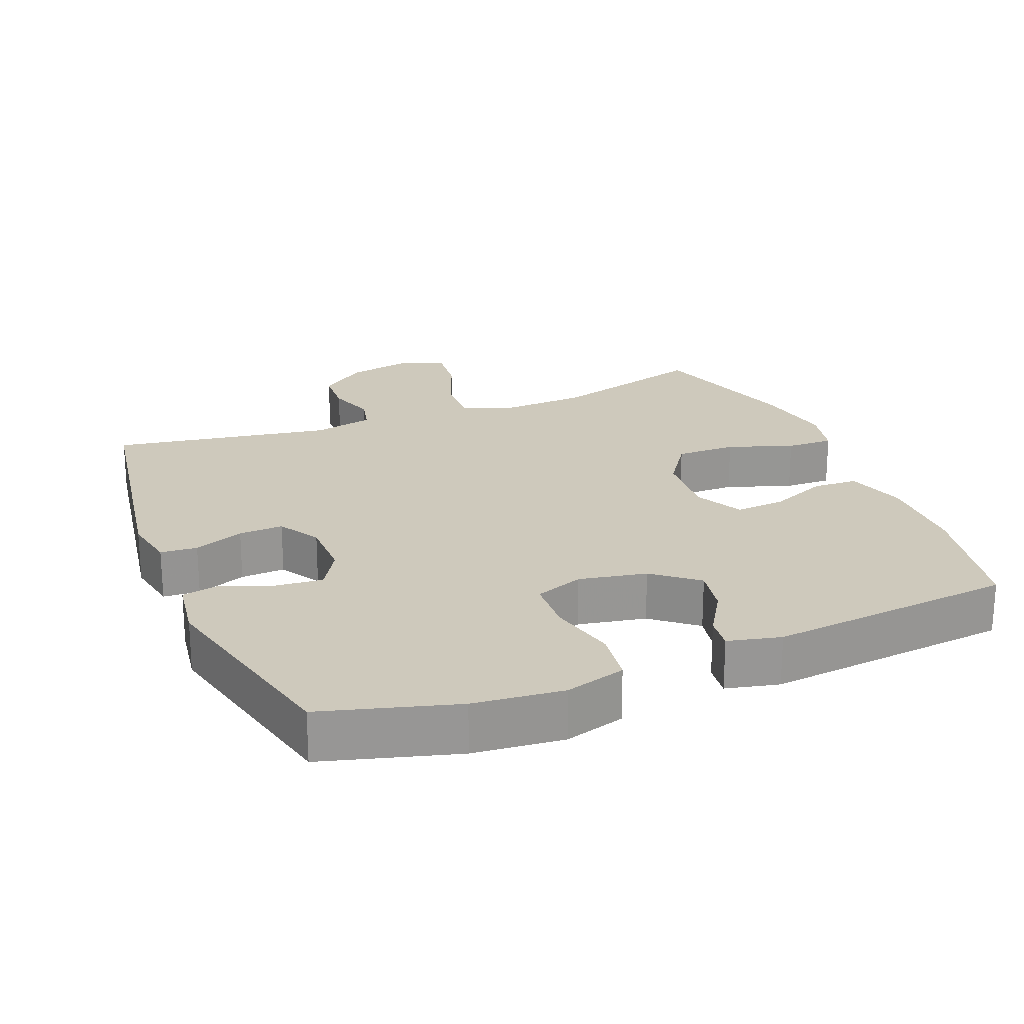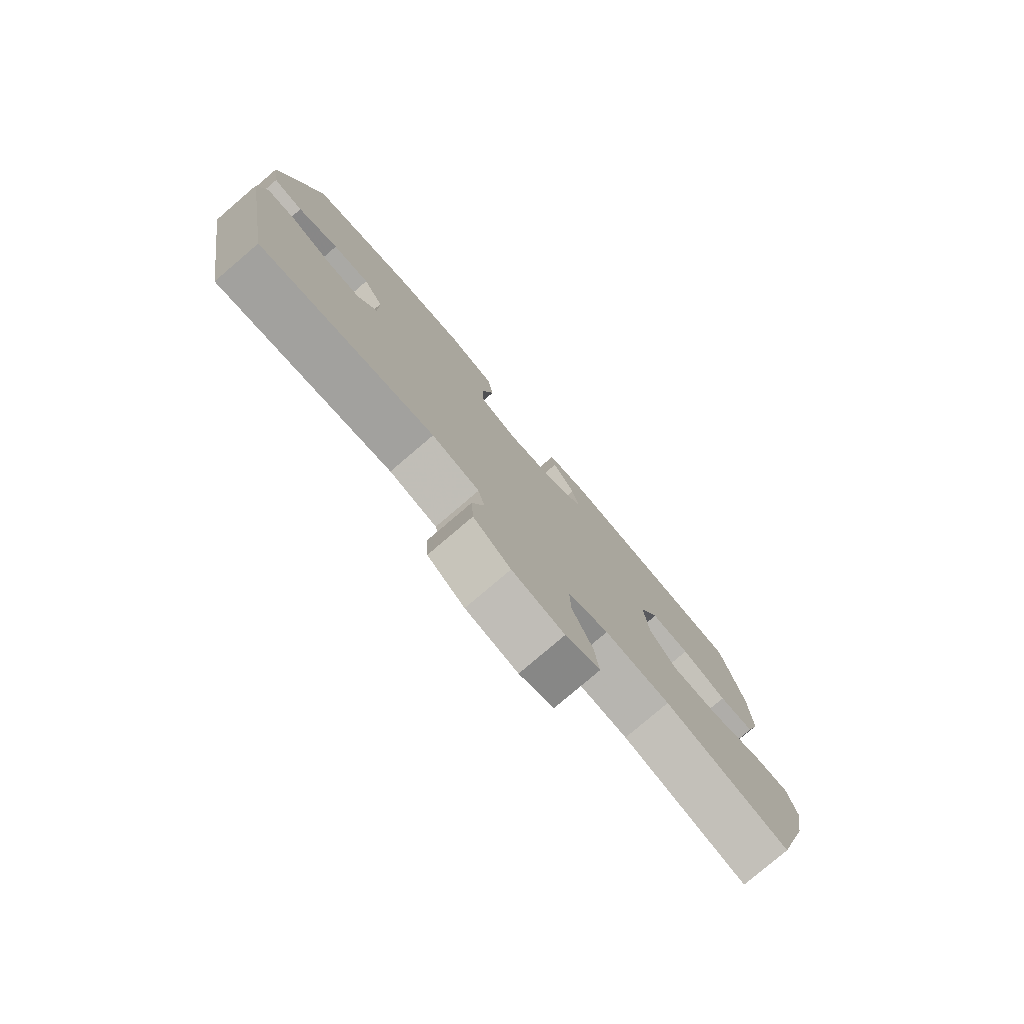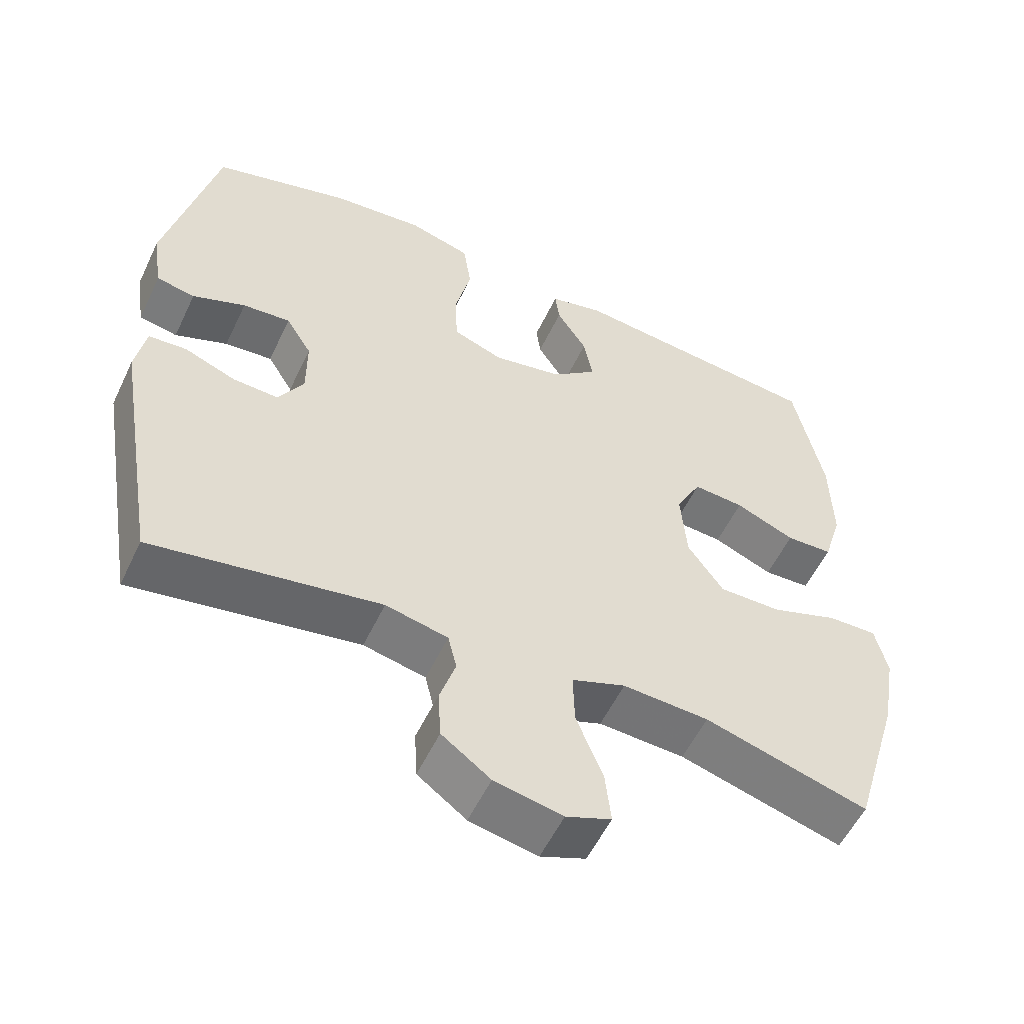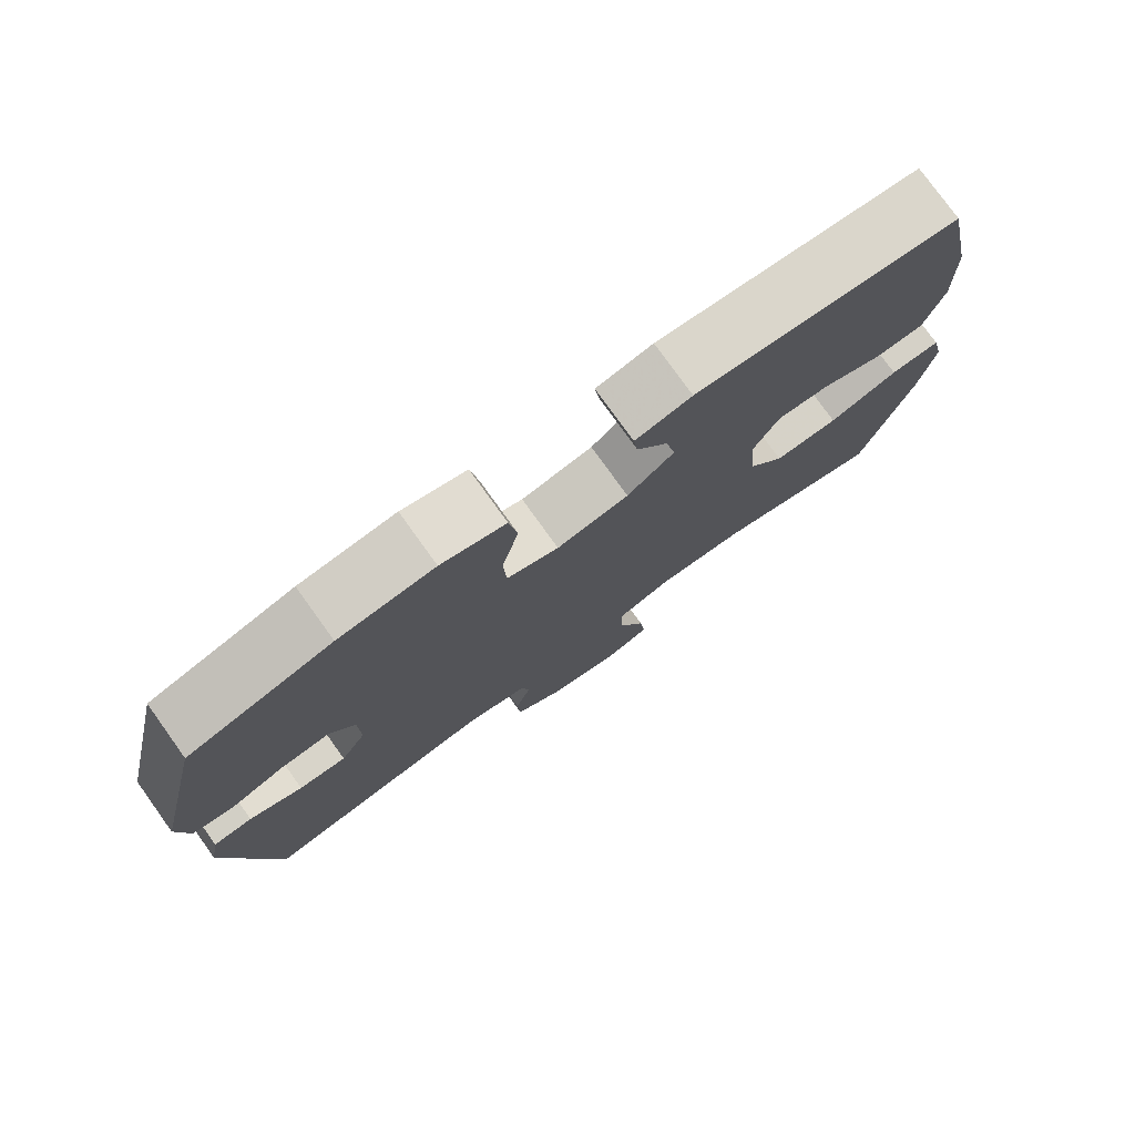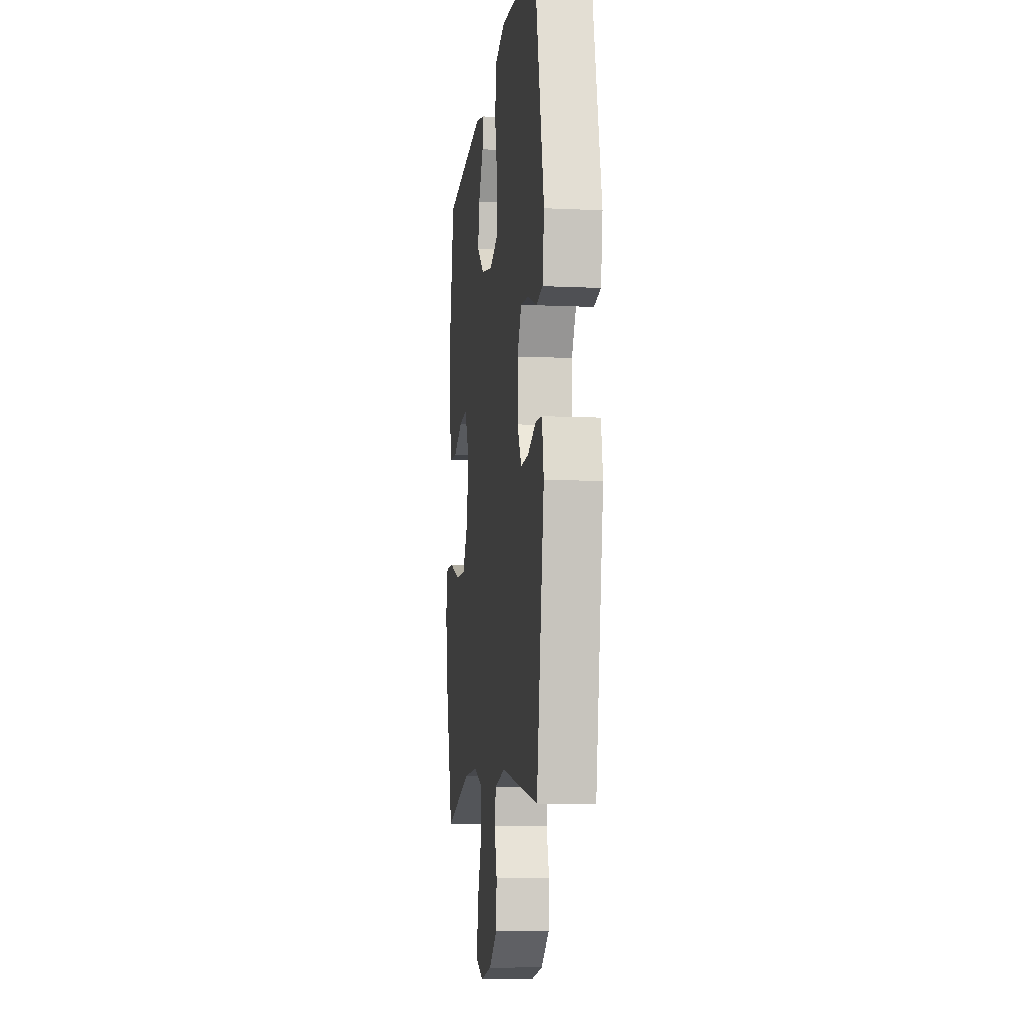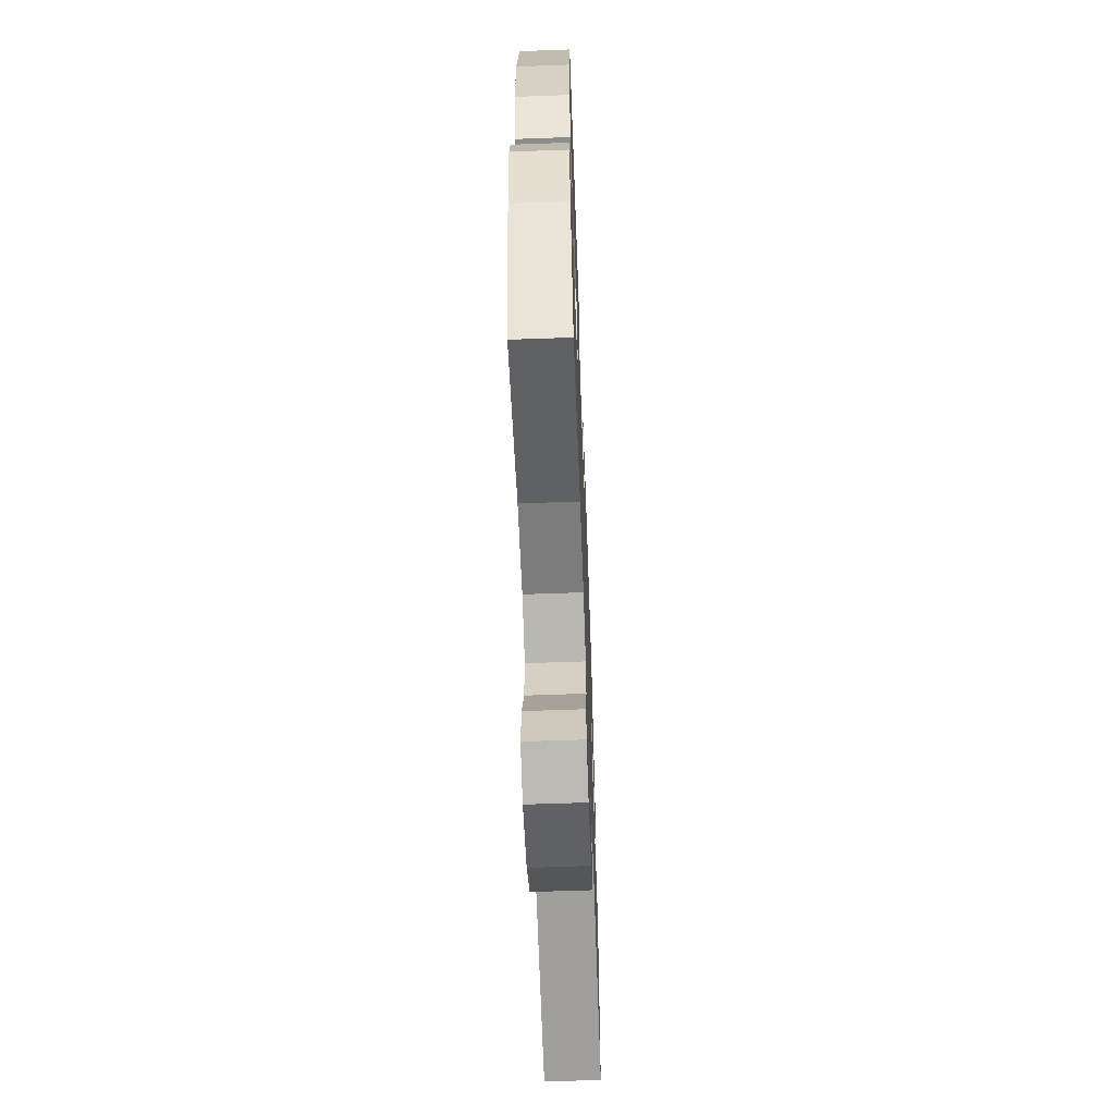
<metadata>
{"format":"obj","ext":"obj","renderer":"f3d","projection":"perspective","resolution":1024,"background":"white","views":[{"elev":22.5,"azim":-22.2,"up":"+Y"},{"elev":-79.0,"azim":-49.5,"up":"+Z"},{"elev":-55.4,"azim":-25.2,"up":"+Z"},{"elev":77.8,"azim":-35.7,"up":"+Z"},{"elev":-8.8,"azim":-97.2,"up":"+Z"},{"elev":-61.6,"azim":92.1,"up":"+Z"}]}
</metadata>
<code>
v -0.5 0.07 0.5
v -0.308 0.07 0.555
v -0.179 0.07 0.568
v -0.092 0.07 0.543
v -0.081 0.07 0.466
v -0.104 0.07 0.368
v -0.1 0.07 0.289
v -0.03 0.07 0.263
v 0.067 0.07 0.282
v 0.13 0.07 0.334
v 0.117 0.07 0.402
v 0.075 0.07 0.469
v 0.069 0.07 0.517
v 0.145 0.07 0.535
v 0.5 0.07 0.5
v 0.54 0.07 0.306
v 0.543 0.07 0.172
v 0.517 0.07 0.085
v 0.452 0.07 0.082
v 0.369 0.07 0.117
v 0.298 0.07 0.122
v 0.263 0.07 0.053
v 0.271 0.07 -0.05
v 0.321 0.07 -0.122
v 0.408 0.07 -0.121
v 0.502 0.07 -0.088
v 0.57 0.07 -0.086
v 0.587 0.07 -0.159
v 0.567 0.07 -0.274
v 0.5 0.07 -0.5
v 0.272 0.07 -0.435
v 0.152 0.07 -0.429
v 0.077 0.07 -0.457
v 0.079 0.07 -0.531
v 0.116 0.07 -0.624
v 0.124 0.07 -0.698
v 0.061 0.07 -0.723
v -0.034 0.07 -0.704
v -0.102 0.07 -0.654
v -0.106 0.07 -0.585
v -0.084 0.07 -0.516
v -0.096 0.07 -0.465
v -0.183 0.07 -0.446
v -0.5 0.07 -0.5
v -0.563 0.07 -0.128
v -0.549 0.07 -0.05
v -0.496 0.07 -0.046
v -0.424 0.07 -0.074
v -0.36 0.07 -0.077
v -0.325 0.07 -0.017
v -0.325 0.07 0.071
v -0.361 0.07 0.13
v -0.428 0.07 0.124
v -0.502 0.07 0.095
v -0.556 0.07 0.105
v -0.57 0.07 0.196
v -0.5 0 0.5
v -0.308 0 0.555
v -0.179 0 0.568
v -0.092 0 0.543
v -0.081 0 0.466
v -0.104 0 0.368
v -0.1 0 0.289
v -0.03 0 0.263
v 0.067 0 0.282
v 0.13 0 0.334
v 0.117 0 0.402
v 0.075 0 0.469
v 0.069 0 0.517
v 0.145 0 0.535
v 0.5 0 0.5
v 0.54 0 0.306
v 0.543 0 0.172
v 0.517 0 0.085
v 0.452 0 0.082
v 0.369 0 0.117
v 0.298 0 0.122
v 0.263 0 0.053
v 0.271 0 -0.05
v 0.321 0 -0.122
v 0.408 0 -0.121
v 0.502 0 -0.088
v 0.57 0 -0.086
v 0.587 0 -0.159
v 0.567 0 -0.274
v 0.5 0 -0.5
v 0.272 0 -0.435
v 0.152 0 -0.429
v 0.077 0 -0.457
v 0.079 0 -0.531
v 0.116 0 -0.624
v 0.124 0 -0.698
v 0.061 0 -0.723
v -0.034 0 -0.704
v -0.102 0 -0.654
v -0.106 0 -0.585
v -0.084 0 -0.516
v -0.096 0 -0.465
v -0.183 0 -0.446
v -0.5 0 -0.5
v -0.563 0 -0.128
v -0.549 0 -0.05
v -0.496 0 -0.046
v -0.424 0 -0.074
v -0.36 0 -0.077
v -0.325 0 -0.017
v -0.325 0 0.071
v -0.361 0 0.13
v -0.428 0 0.124
v -0.502 0 0.095
v -0.556 0 0.105
v -0.57 0 0.196
f 53 54 55 56
f 52 53 56 1
f 51 52 1 2
f 50 51 2 3
f 45 46 47 48
f 43 44 45 48
f 42 43 48 49
f 38 39 40 41
f 38 41 42
f 37 38 42
f 34 35 36 37
f 33 34 37 42
f 32 33 42 49
f 28 29 30 31
f 25 26 27 28
f 24 25 28 31
f 23 24 31 32
f 17 18 19 20
f 17 20 21
f 16 17 21
f 15 16 21
f 14 15 21
f 11 12 13 14
f 10 11 14 21
f 9 10 21 22
f 3 4 5 6
f 50 3 6 7
f 49 50 7 8
f 22 23 32 49
f 8 9 22 49
f 112 111 110 109
f 57 112 109 108
f 58 57 108 107
f 59 58 107 106
f 104 103 102 101
f 104 101 100 99
f 105 104 99 98
f 97 96 95 94
f 98 97 94
f 98 94 93
f 93 92 91 90
f 98 93 90 89
f 105 98 89 88
f 87 86 85 84
f 84 83 82 81
f 87 84 81 80
f 88 87 80 79
f 76 75 74 73
f 77 76 73
f 77 73 72
f 77 72 71
f 77 71 70
f 70 69 68 67
f 77 70 67 66
f 78 77 66 65
f 62 61 60 59
f 63 62 59 106
f 64 63 106 105
f 105 88 79 78
f 105 78 65 64
f 1 57 58 2
f 2 58 59 3
f 3 59 60 4
f 4 60 61 5
f 5 61 62 6
f 6 62 63 7
f 7 63 64 8
f 8 64 65 9
f 9 65 66 10
f 10 66 67 11
f 11 67 68 12
f 12 68 69 13
f 13 69 70 14
f 14 70 71 15
f 15 71 72 16
f 16 72 73 17
f 17 73 74 18
f 18 74 75 19
f 19 75 76 20
f 20 76 77 21
f 21 77 78 22
f 22 78 79 23
f 23 79 80 24
f 24 80 81 25
f 25 81 82 26
f 26 82 83 27
f 27 83 84 28
f 28 84 85 29
f 29 85 86 30
f 30 86 87 31
f 31 87 88 32
f 32 88 89 33
f 33 89 90 34
f 34 90 91 35
f 35 91 92 36
f 36 92 93 37
f 37 93 94 38
f 38 94 95 39
f 39 95 96 40
f 40 96 97 41
f 41 97 98 42
f 42 98 99 43
f 43 99 100 44
f 44 100 101 45
f 45 101 102 46
f 46 102 103 47
f 47 103 104 48
f 48 104 105 49
f 49 105 106 50
f 50 106 107 51
f 51 107 108 52
f 52 108 109 53
f 53 109 110 54
f 54 110 111 55
f 55 111 112 56
f 56 112 57 1

</code>
